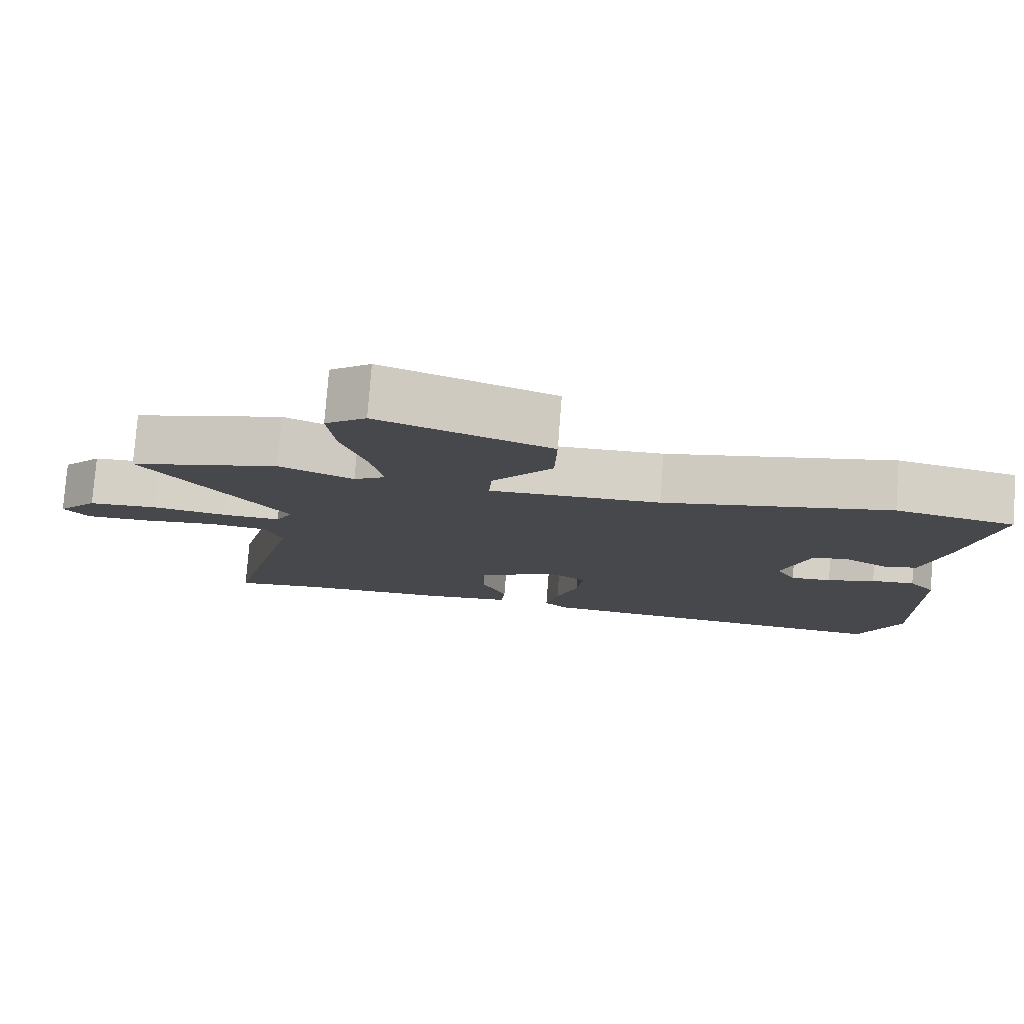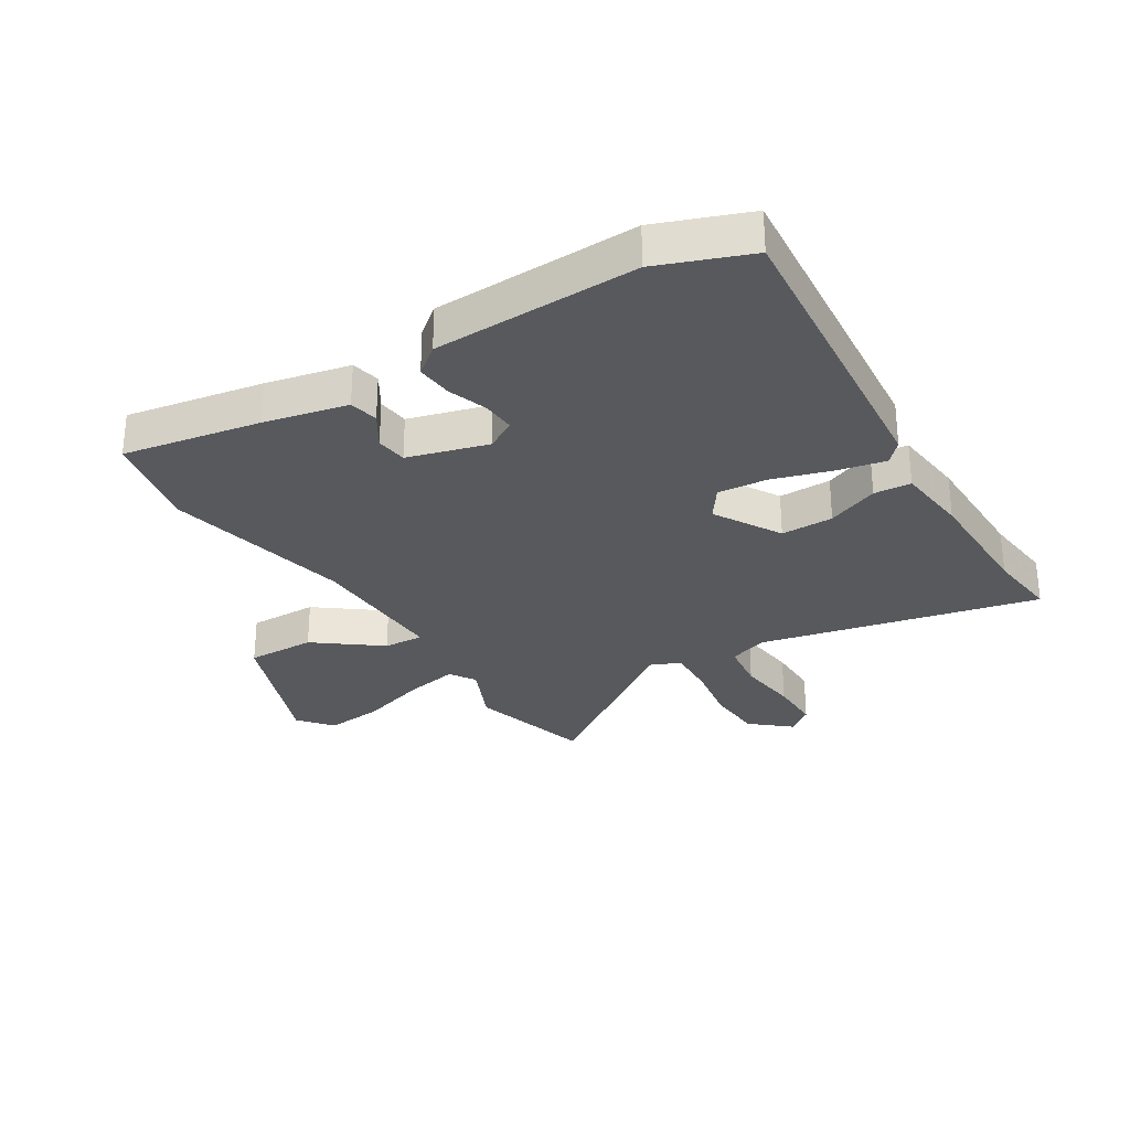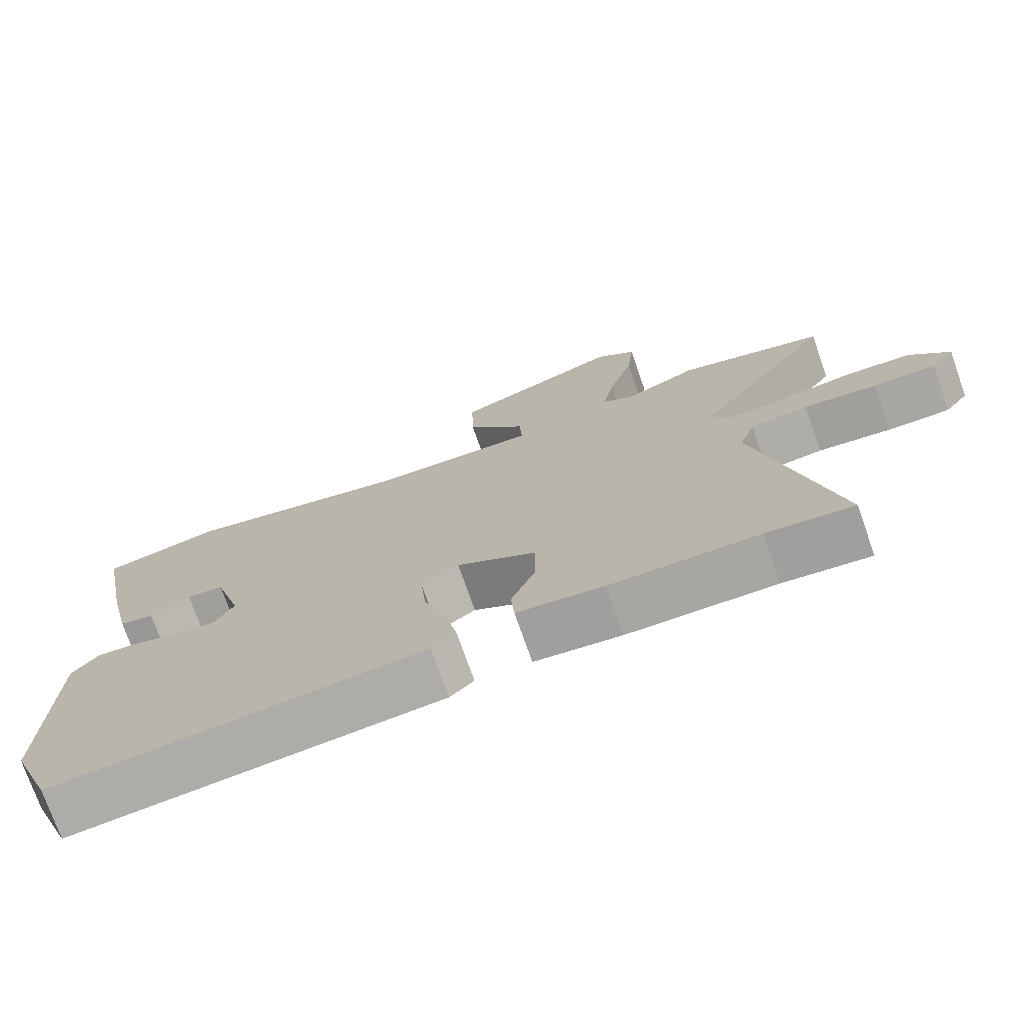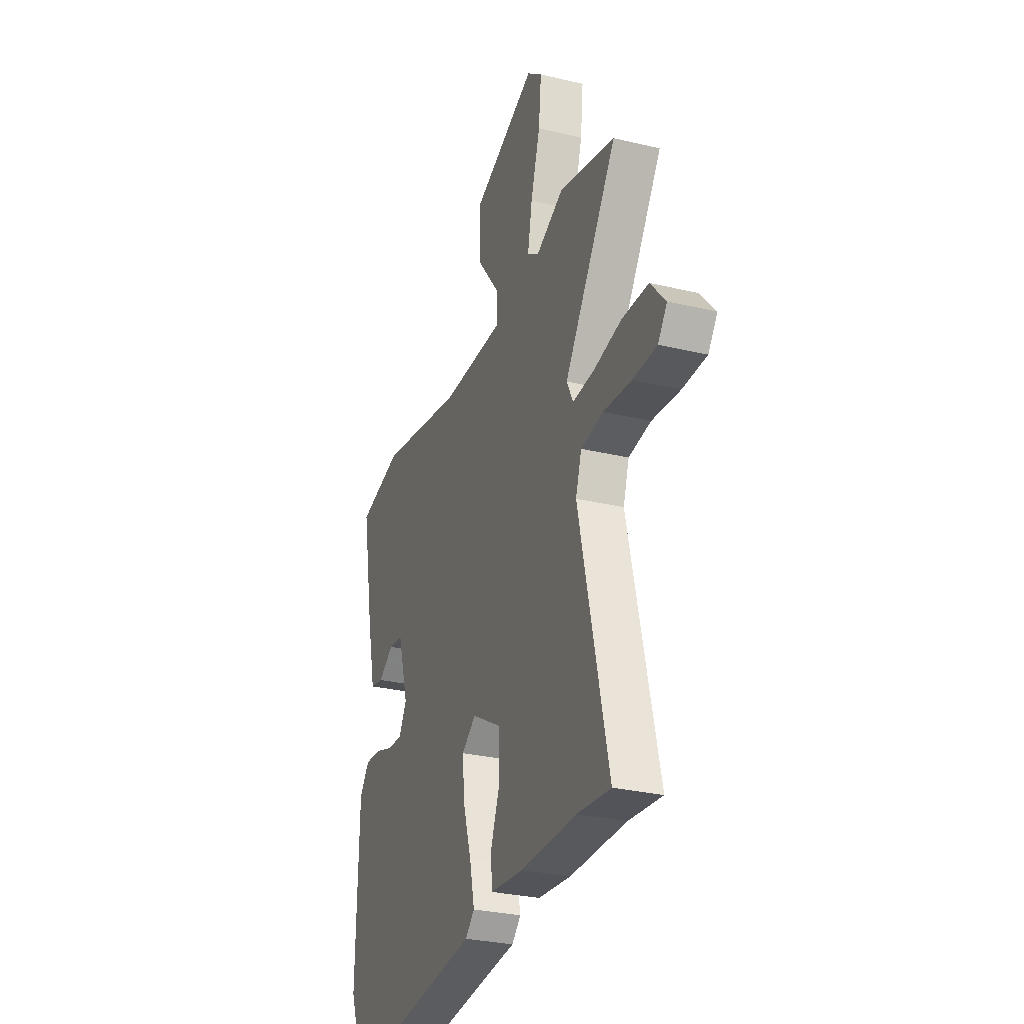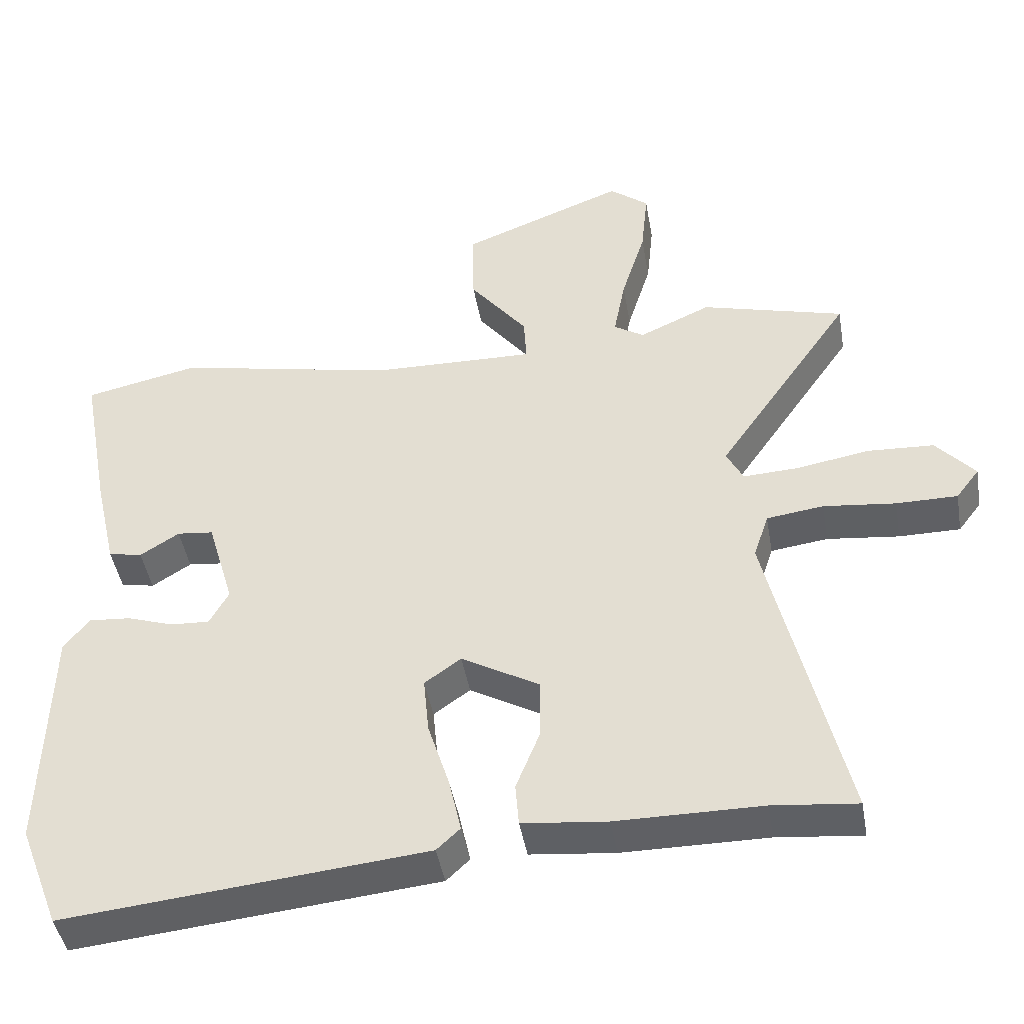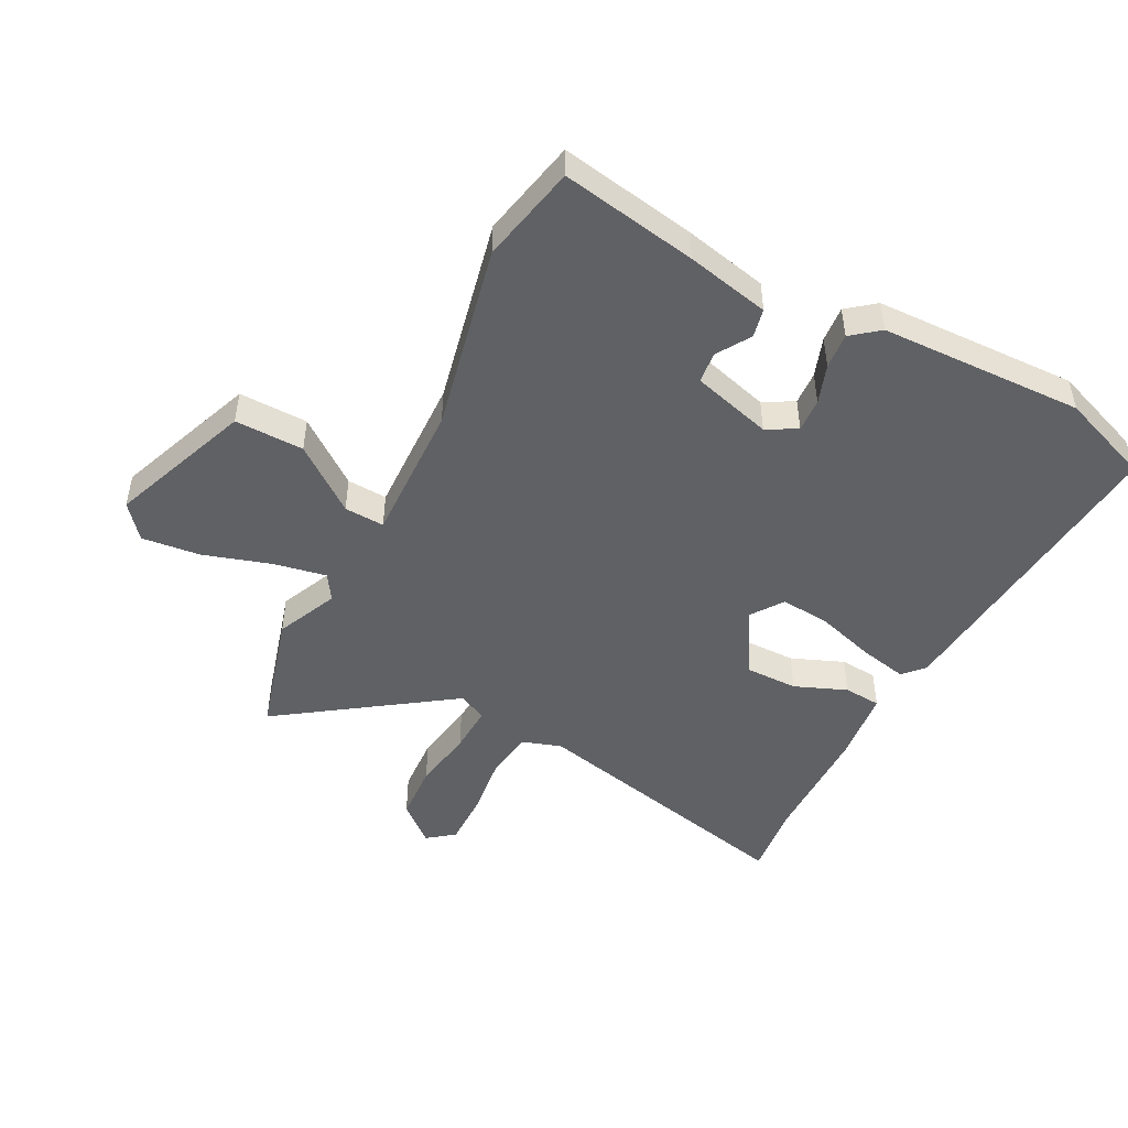
<metadata>
{"format":"obj","ext":"obj","renderer":"f3d","projection":"perspective","resolution":1024,"background":"white","views":[{"elev":78.7,"azim":4.4,"up":"+Z"},{"elev":-29.5,"azim":122.1,"up":"+Y"},{"elev":-74.5,"azim":-160.7,"up":"+Z"},{"elev":-29.4,"azim":-109.4,"up":"+Z"},{"elev":-44.6,"azim":-170.2,"up":"+Z"},{"elev":-48.1,"azim":63.0,"up":"+Y"}]}
</metadata>
<code>
v -0.676 0.07 0.452
v -0.468 0.07 0.509
v -0.364 0.07 0.462
v -0.32 0.07 0.49
v -0.337 0.07 0.58
v -0.372 0.07 0.694
v -0.382 0.07 0.793
v -0.325 0.07 0.839
v -0.085 0.07 0.746
v -0.088 0.07 0.629
v -0.172 0.07 0.52
v -0.176 0.07 0.452
v 0.063 0.07 0.458
v 0.382 0.07 0.525
v 0.549 0.07 0.489
v 0.506 0.07 0.257
v 0.474 0.07 0.116
v 0.425 0.07 0.106
v 0.368 0.07 0.142
v 0.315 0.07 0.136
v 0.276 0.07 0.001
v 0.304 0.07 -0.05
v 0.361 0.07 -0.047
v 0.428 0.07 -0.024
v 0.489 0.07 -0.019
v 0.526 0.07 -0.066
v 0.534 0.07 -0.412
v 0.475 0.07 -0.566
v -0.049 0.07 -0.515
v -0.083 0.07 -0.483
v -0.065 0.07 -0.401
v -0.034 0.07 -0.302
v -0.026 0.07 -0.218
v -0.079 0.07 -0.18
v -0.192 0.07 -0.245
v -0.192 0.07 -0.334
v -0.157 0.07 -0.422
v -0.162 0.07 -0.485
v -0.285 0.07 -0.498
v -0.495 0.07 -0.499
v -0.618 0.07 -0.512
v -0.509 0.07 -0.042
v -0.531 0.07 0.025
v -0.614 0.07 0.036
v -0.719 0.07 0.024
v -0.808 0.07 0.024
v -0.842 0.07 0.069
v -0.786 0.07 0.134
v -0.689 0.07 0.139
v -0.584 0.07 0.121
v -0.503 0.07 0.117
v -0.479 0.07 0.165
v -0.676 0 0.452
v -0.468 0 0.509
v -0.364 0 0.462
v -0.32 0 0.49
v -0.337 0 0.58
v -0.372 0 0.694
v -0.382 0 0.793
v -0.325 0 0.839
v -0.085 0 0.746
v -0.088 0 0.629
v -0.172 0 0.52
v -0.176 0 0.452
v 0.063 0 0.458
v 0.382 0 0.525
v 0.549 0 0.489
v 0.506 0 0.257
v 0.474 0 0.116
v 0.425 0 0.106
v 0.368 0 0.142
v 0.315 0 0.136
v 0.276 0 0.001
v 0.304 0 -0.05
v 0.361 0 -0.047
v 0.428 0 -0.024
v 0.489 0 -0.019
v 0.526 0 -0.066
v 0.534 0 -0.412
v 0.475 0 -0.566
v -0.049 0 -0.515
v -0.083 0 -0.483
v -0.065 0 -0.401
v -0.034 0 -0.302
v -0.026 0 -0.218
v -0.079 0 -0.18
v -0.192 0 -0.245
v -0.192 0 -0.334
v -0.157 0 -0.422
v -0.162 0 -0.485
v -0.285 0 -0.498
v -0.495 0 -0.499
v -0.618 0 -0.512
v -0.509 0 -0.042
v -0.531 0 0.025
v -0.614 0 0.036
v -0.719 0 0.024
v -0.808 0 0.024
v -0.842 0 0.069
v -0.786 0 0.134
v -0.689 0 0.139
v -0.584 0 0.121
v -0.503 0 0.117
v -0.479 0 0.165
f 48 49 50
f 47 48 50
f 46 47 50
f 45 46 50
f 44 45 50
f 43 44 50 51
f 42 43 51 52
f 40 41 42
f 40 42 52
f 39 40 52
f 38 39 52
f 37 38 52
f 36 37 52
f 30 31 32
f 29 30 32
f 28 29 32
f 27 28 32
f 26 27 32
f 25 26 32
f 24 25 32
f 23 24 32
f 22 23 32 33
f 21 22 33 34
f 17 18 19
f 16 17 19
f 15 16 19
f 14 15 19
f 13 14 19
f 12 13 19 20
f 9 10 11
f 8 9 11
f 7 8 11
f 6 7 11
f 5 6 11
f 4 5 11 12
f 20 21 34
f 12 20 34
f 4 12 34
f 3 4 34
f 35 36 52
f 34 35 52
f 3 34 52
f 2 3 52
f 1 2 52
f 102 101 100
f 102 100 99
f 102 99 98
f 102 98 97
f 102 97 96
f 103 102 96 95
f 104 103 95 94
f 94 93 92
f 104 94 92
f 104 92 91
f 104 91 90
f 104 90 89
f 104 89 88
f 84 83 82
f 84 82 81
f 84 81 80
f 84 80 79
f 84 79 78
f 84 78 77
f 84 77 76
f 84 76 75
f 85 84 75 74
f 86 85 74 73
f 71 70 69
f 71 69 68
f 71 68 67
f 71 67 66
f 71 66 65
f 72 71 65 64
f 63 62 61
f 63 61 60
f 63 60 59
f 63 59 58
f 63 58 57
f 64 63 57 56
f 86 73 72
f 86 72 64
f 86 64 56
f 86 56 55
f 104 88 87
f 104 87 86
f 104 86 55
f 104 55 54
f 104 54 53
f 1 53 54 2
f 2 54 55 3
f 3 55 56 4
f 4 56 57 5
f 5 57 58 6
f 6 58 59 7
f 7 59 60 8
f 8 60 61 9
f 9 61 62 10
f 10 62 63 11
f 11 63 64 12
f 12 64 65 13
f 13 65 66 14
f 14 66 67 15
f 15 67 68 16
f 16 68 69 17
f 17 69 70 18
f 18 70 71 19
f 19 71 72 20
f 20 72 73 21
f 21 73 74 22
f 22 74 75 23
f 23 75 76 24
f 24 76 77 25
f 25 77 78 26
f 26 78 79 27
f 27 79 80 28
f 28 80 81 29
f 29 81 82 30
f 30 82 83 31
f 31 83 84 32
f 32 84 85 33
f 33 85 86 34
f 34 86 87 35
f 35 87 88 36
f 36 88 89 37
f 37 89 90 38
f 38 90 91 39
f 39 91 92 40
f 40 92 93 41
f 41 93 94 42
f 42 94 95 43
f 43 95 96 44
f 44 96 97 45
f 45 97 98 46
f 46 98 99 47
f 47 99 100 48
f 48 100 101 49
f 49 101 102 50
f 50 102 103 51
f 51 103 104 52
f 52 104 53 1

</code>
